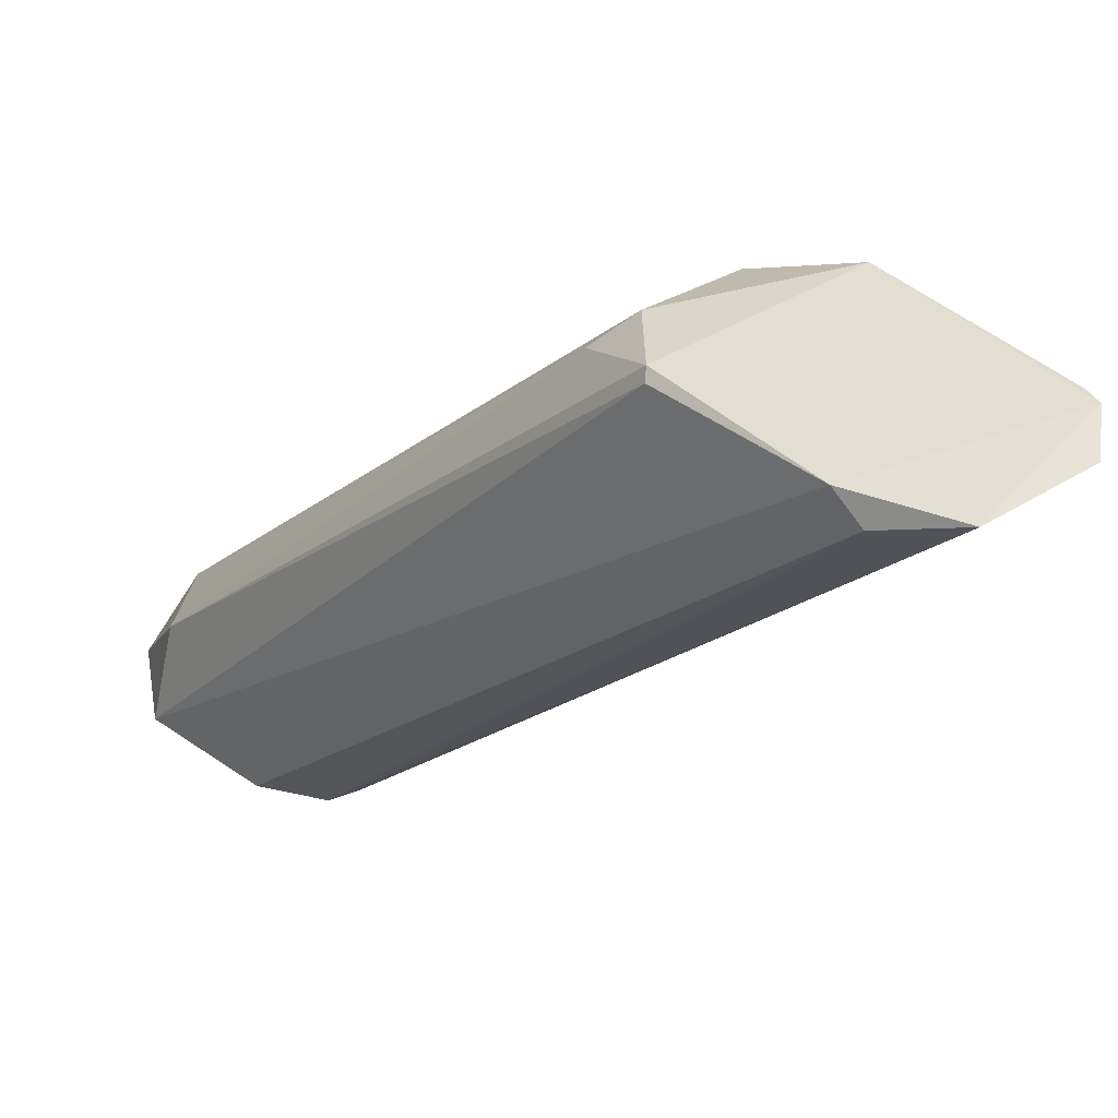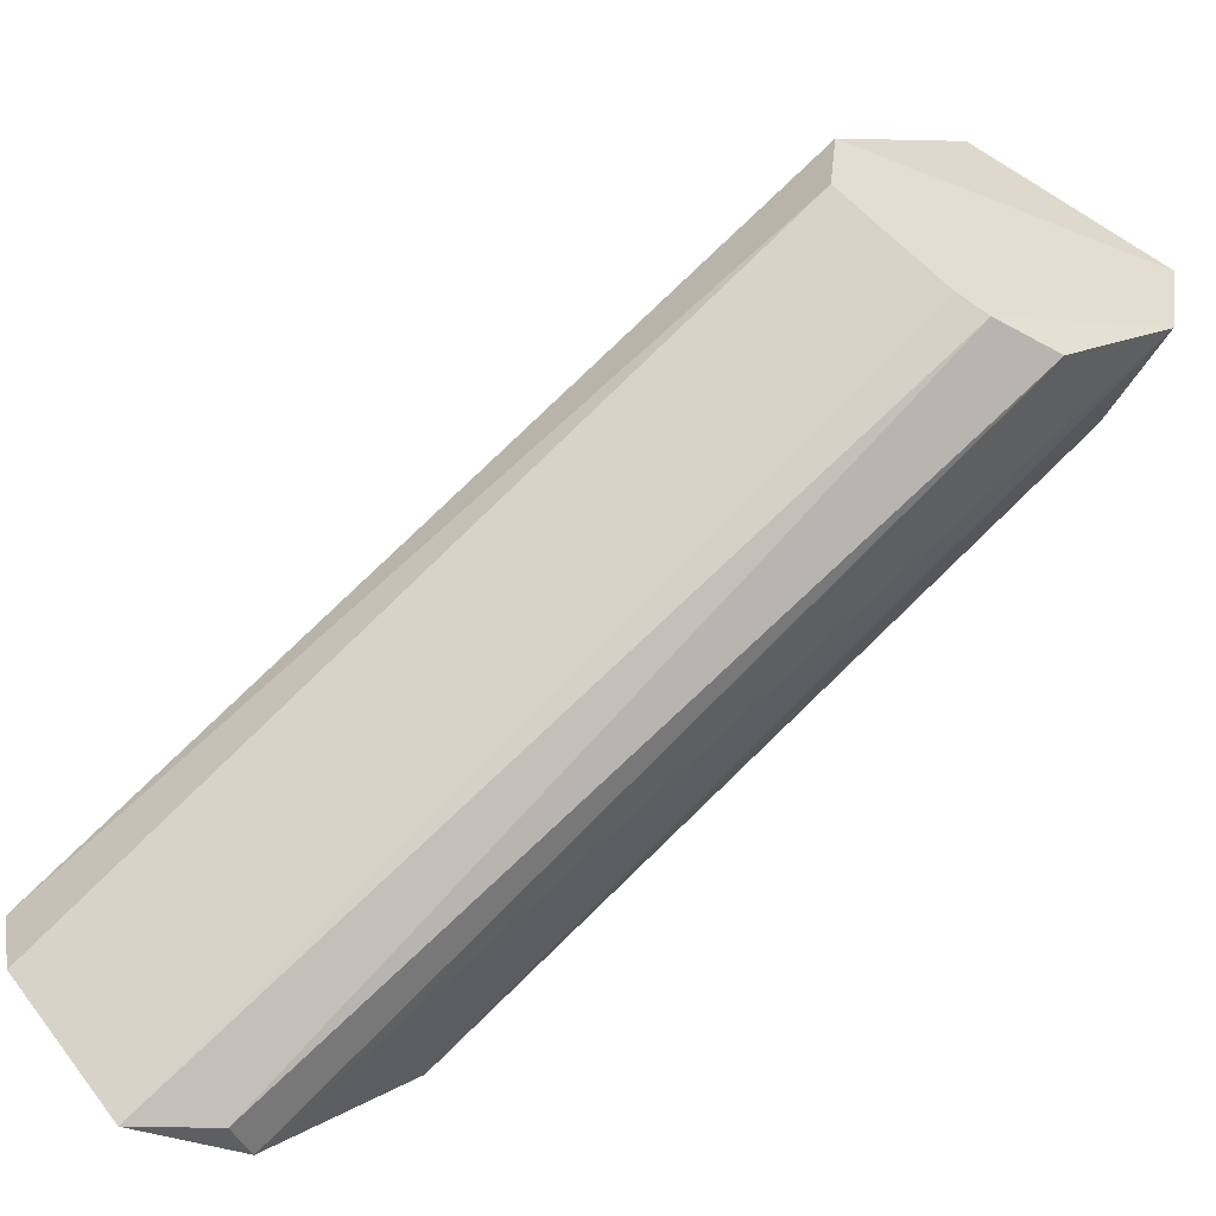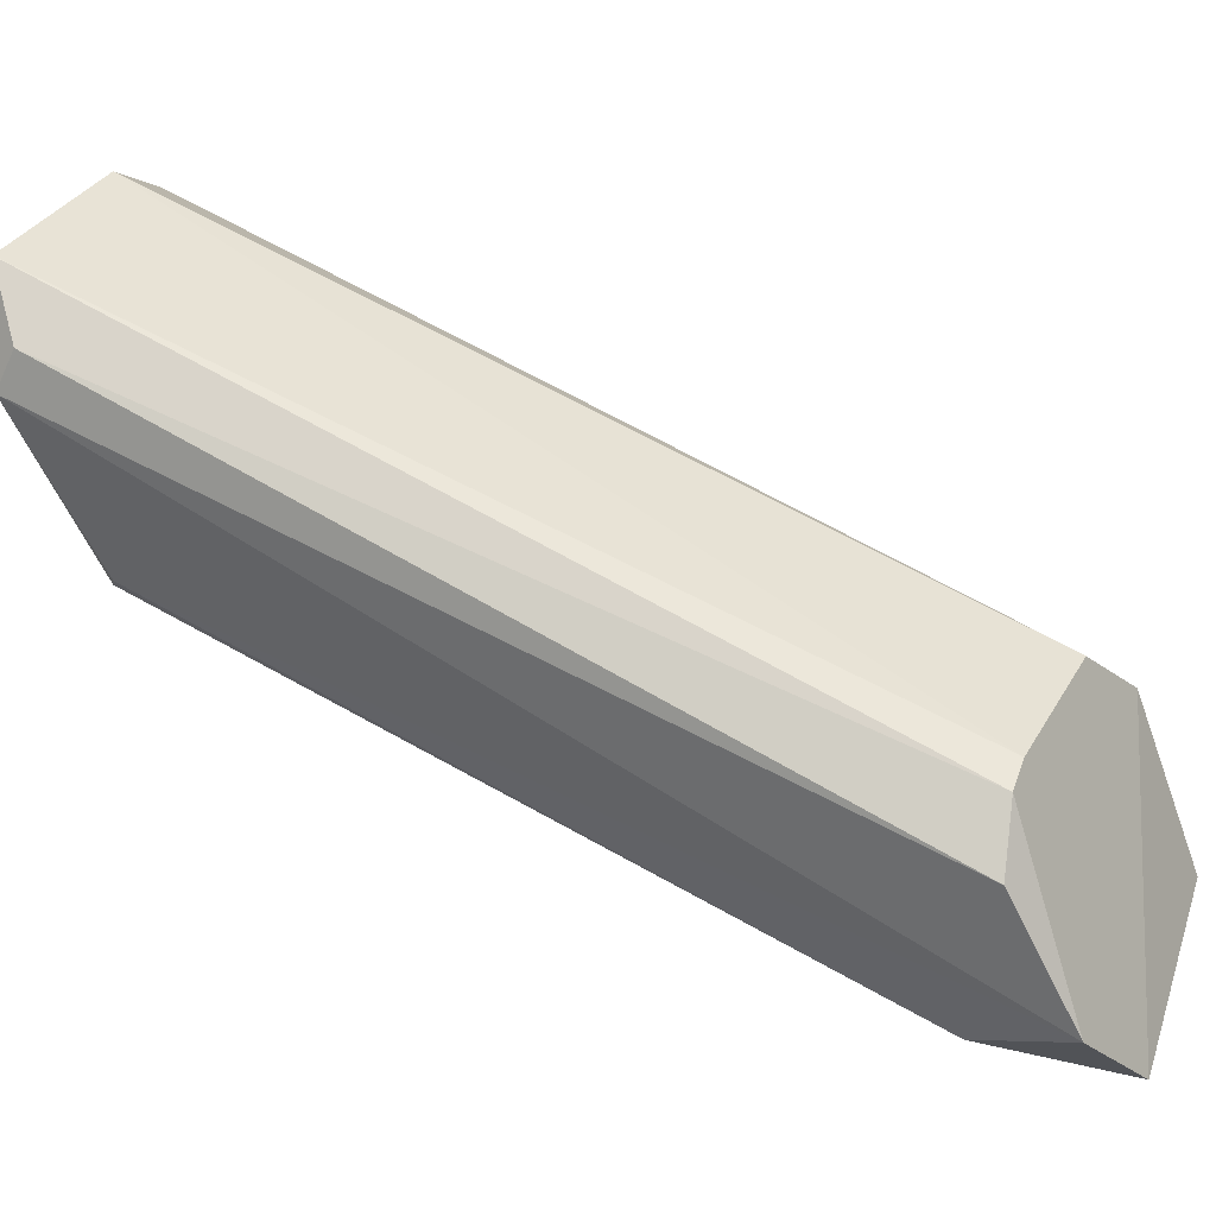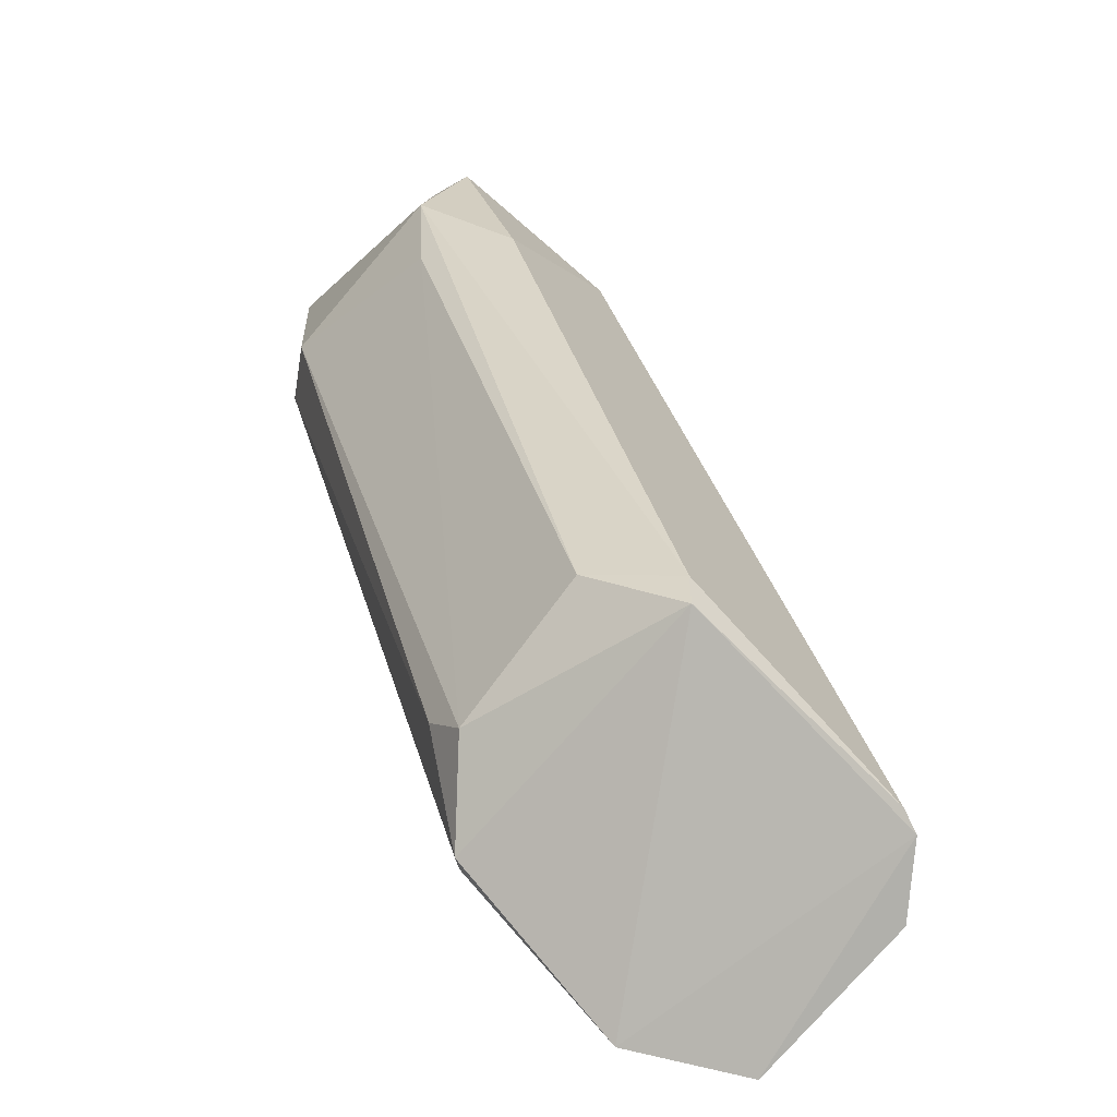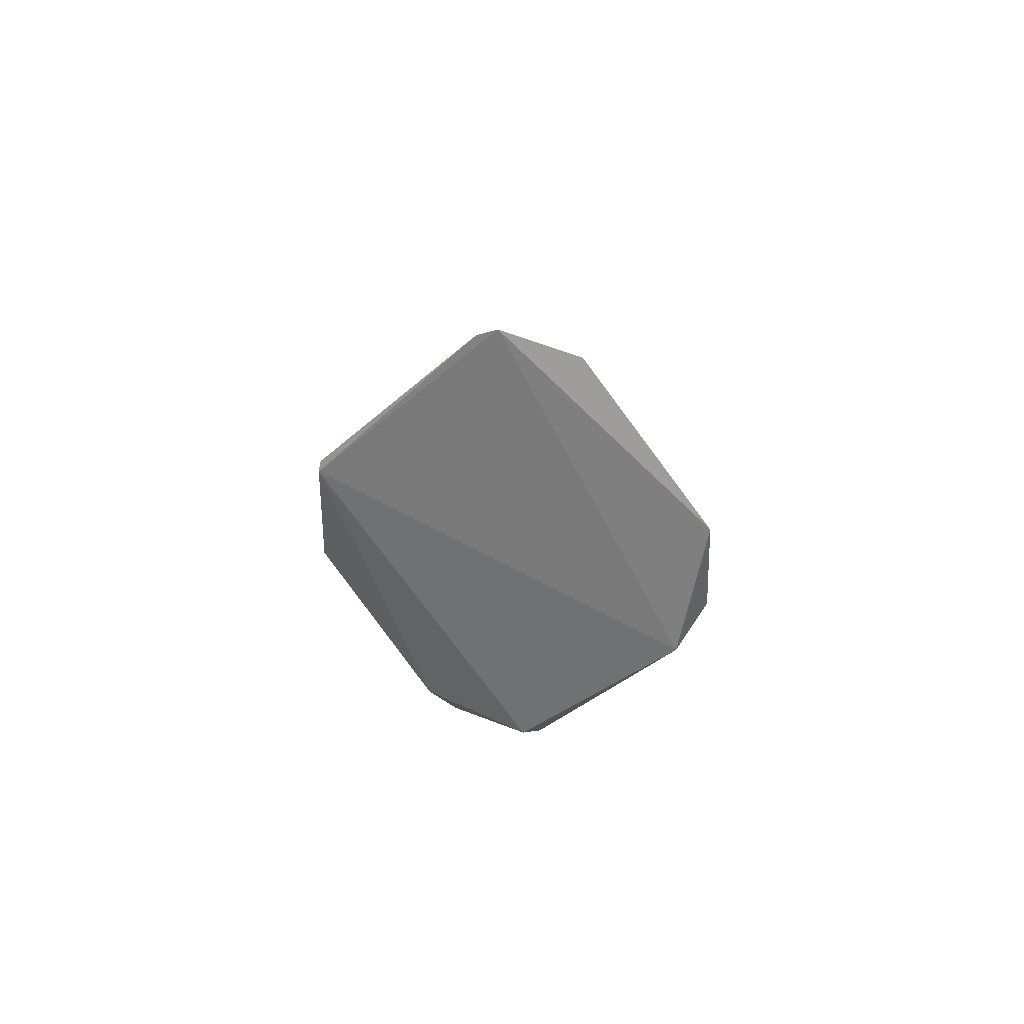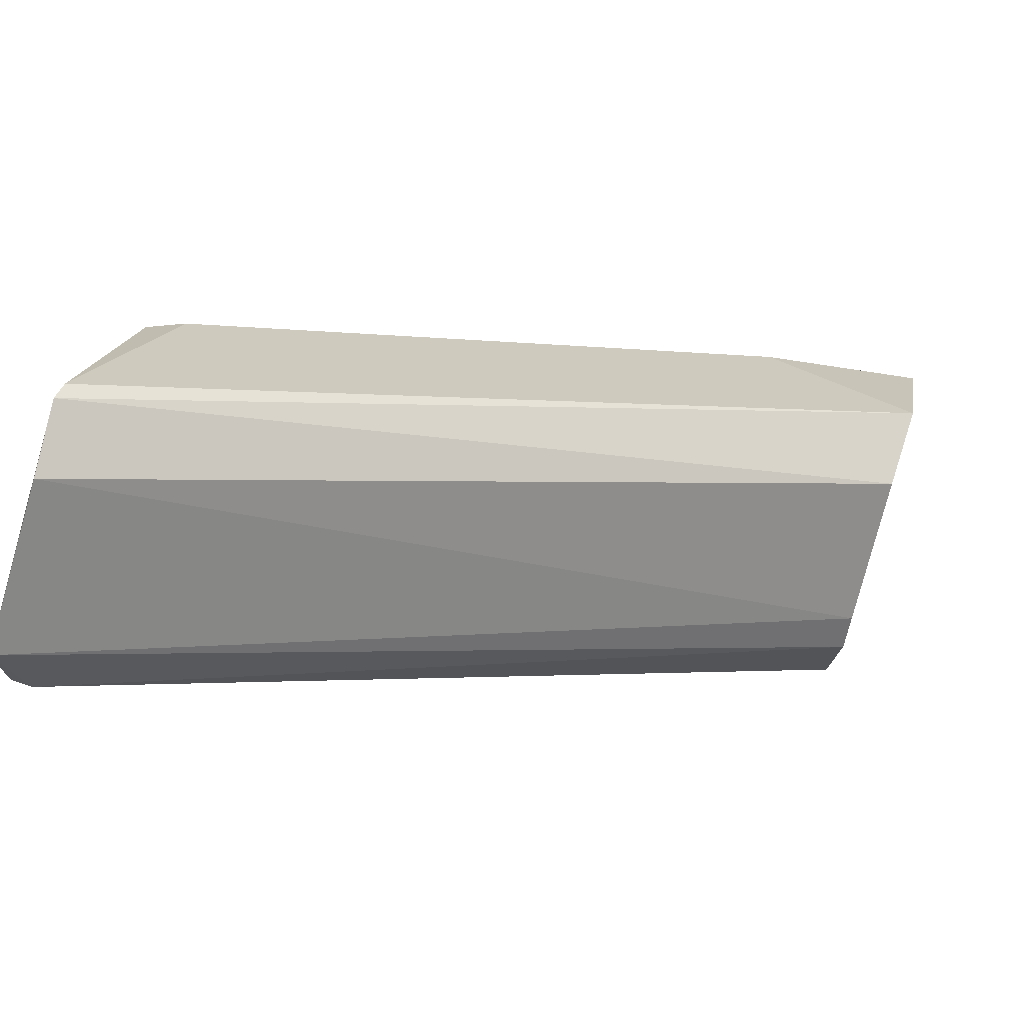
<metadata>
{"format":"obj","ext":"obj","renderer":"f3d","projection":"perspective","resolution":1024,"background":"white","views":[{"elev":-54.7,"azim":83.1,"up":"+Z"},{"elev":-54.8,"azim":-112.2,"up":"+Z"},{"elev":-14.1,"azim":-144.0,"up":"+Y"},{"elev":1.3,"azim":107.6,"up":"+Z"},{"elev":29.9,"azim":121.8,"up":"+Y"},{"elev":64.4,"azim":-161.7,"up":"+Y"}]}
</metadata>
<code>
o Shape_IndexedFaceSet.009_Shape_IndexedFaceSet.16460
v 0.5557 0.06521 0.441
v 0.4075 -0.02367 0.6142
v 0.4113 -0.03008 0.6099
v 0.5625 0.07207 0.5208
v 0.5511 0.01965 0.498
v 0.4052 -0.06016 0.5595
v 0.4052 0.01052 0.5664
v 0.5602 0.1108 0.482
v 0.4052 -0.01912 0.5367
v 0.4371 -0.05332 0.5732
v 0.5602 0.08345 0.4387
v 0.5625 0.02875 0.4752
v 0.4508 -0.01912 0.5915
v 0.4052 0.008225 0.5869
v 0.5579 0.1085 0.4661
v 0.5557 0.04926 0.5253
v 0.4075 -0.03509 0.5367
v 0.5625 0.05838 0.4433
v 0.4052 -0.06472 0.5846
v 0.4303 -0.05788 0.5618
v 0.4417 -0.00088 0.596
v 0.4325 -0.02597 0.6051
v 0.5602 0.1085 0.4866
v 0.4052 -0.01228 0.5413
v 0.5602 0.02875 0.498
v 0.5602 0.02875 0.4729
v 0.5557 0.06979 0.5253
f 23 14 27
f 6 7 9
f 1 9 11
f 7 6 14
f 8 7 14
f 7 8 15
f 8 11 15
f 9 1 17
f 6 9 17
f 8 4 18
f 1 11 18
f 11 8 18
f 4 12 18
f 17 1 18
f 6 17 18
f 3 2 19
f 2 14 19
f 14 6 19
f 5 10 20
f 12 5 20
f 10 19 20
f 19 6 20
f 14 2 21
f 2 3 22
f 10 13 22
f 13 16 22
f 3 19 22
f 19 10 22
f 21 2 22
f 4 8 23
f 8 14 23
f 9 7 24
f 11 9 24
f 7 15 24
f 15 11 24
f 10 5 25
f 12 4 25
f 5 12 25
f 13 10 25
f 4 16 25
f 16 13 25
f 18 12 26
f 6 18 26
f 12 20 26
f 20 6 26
f 16 4 27
f 14 21 27
f 22 16 27
f 21 22 27
f 4 23 27

</code>
